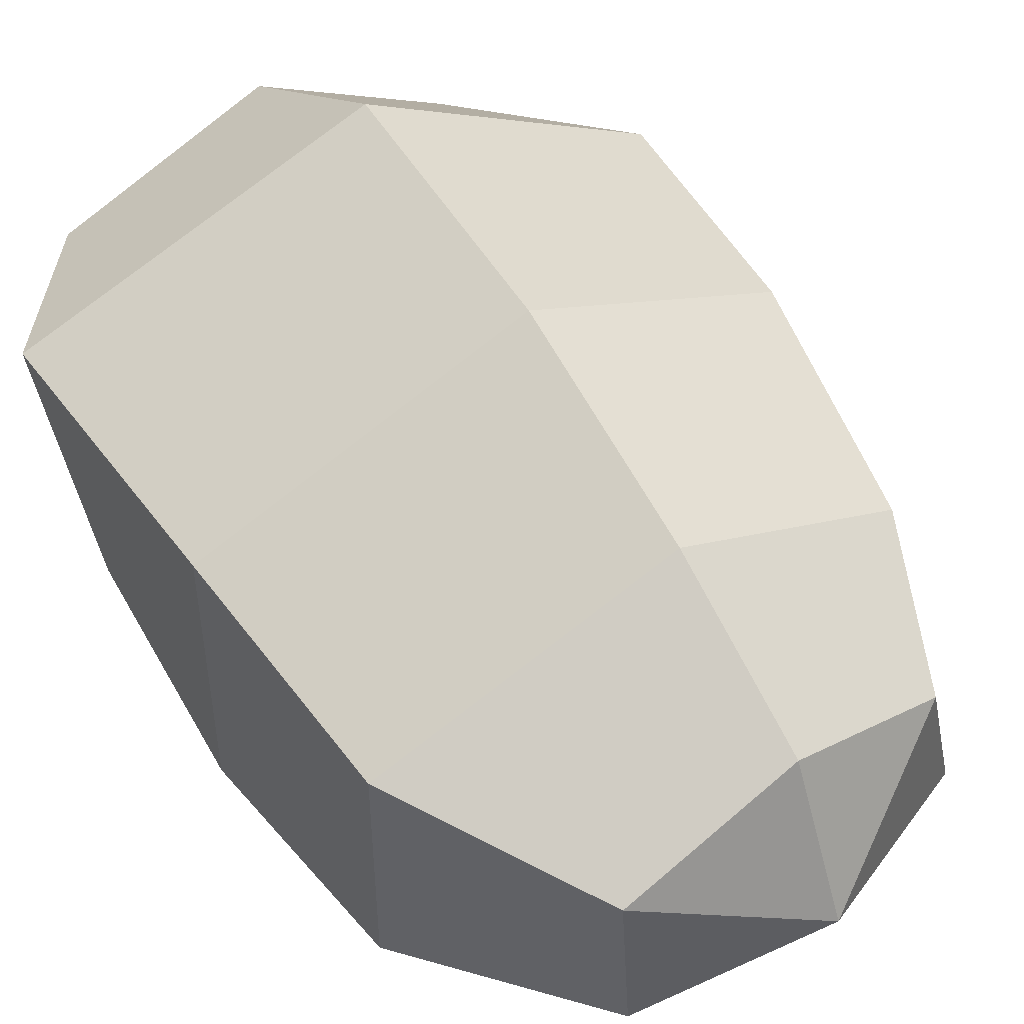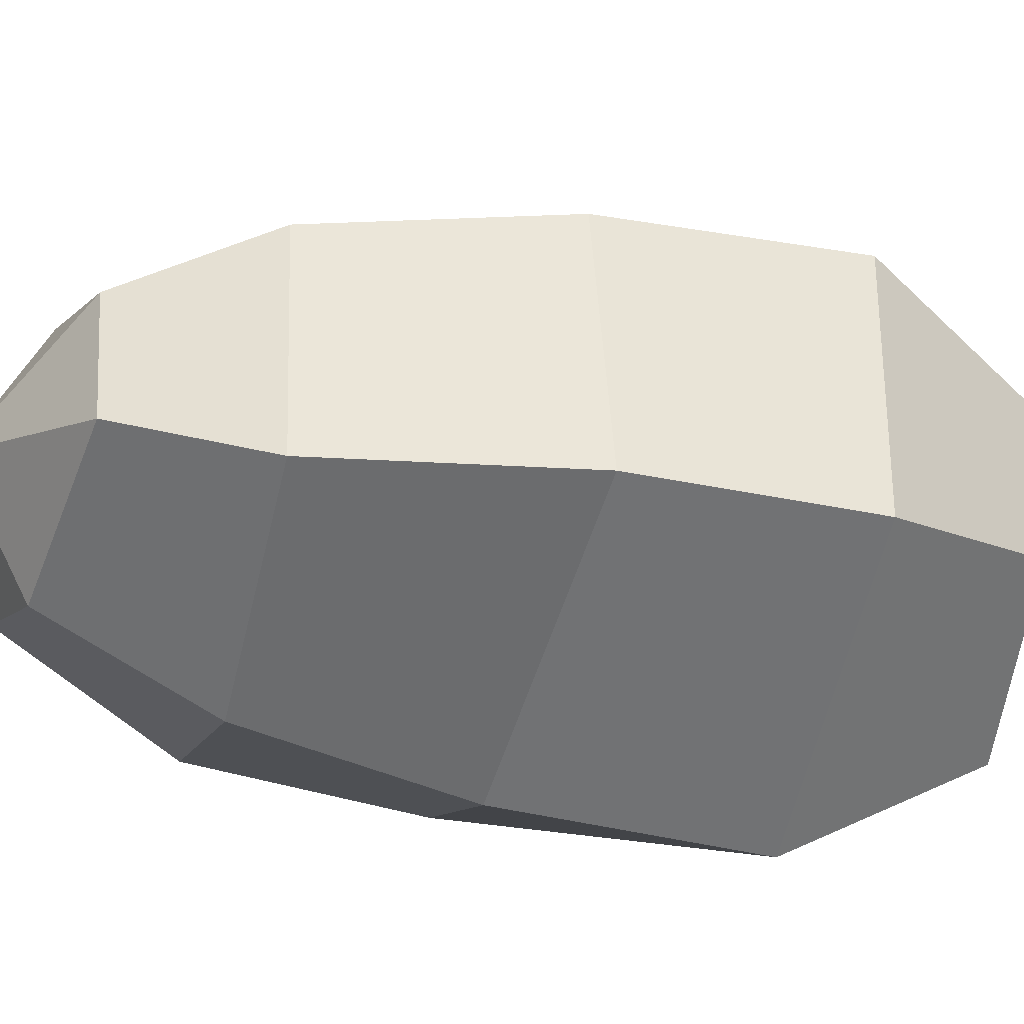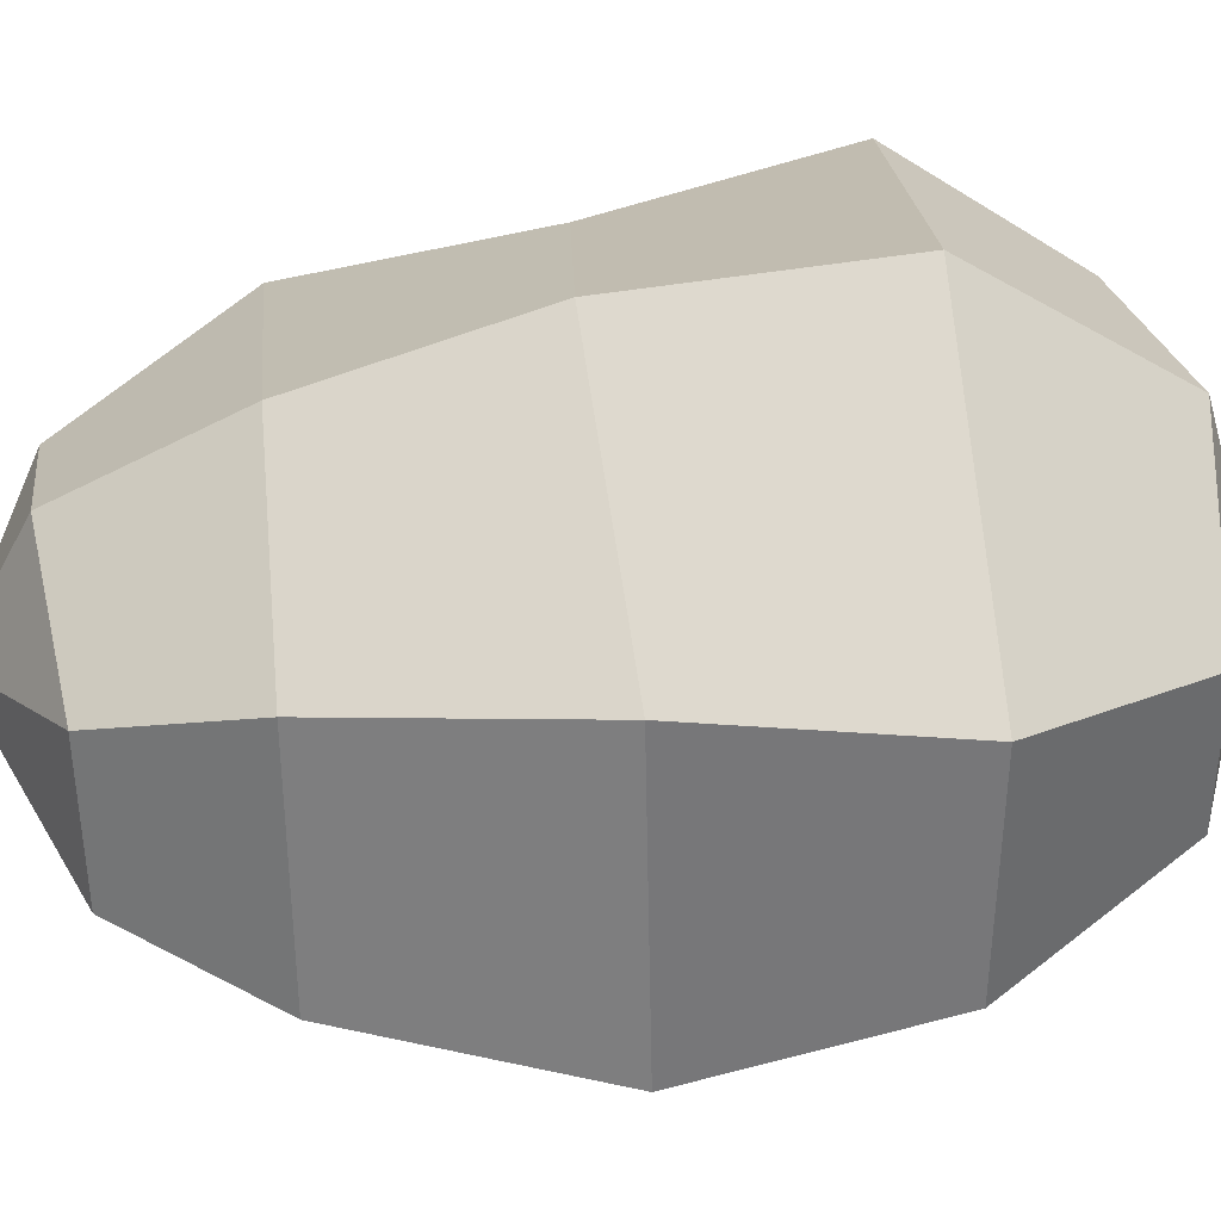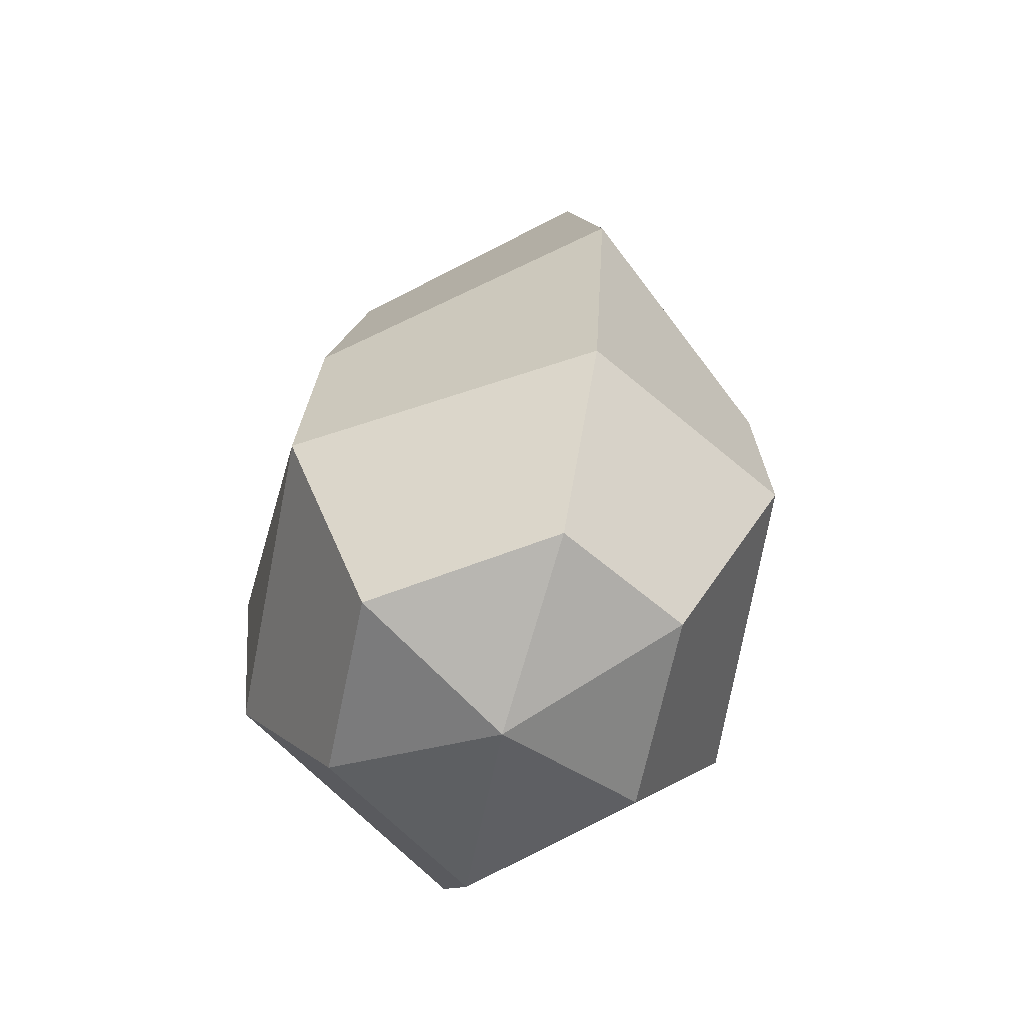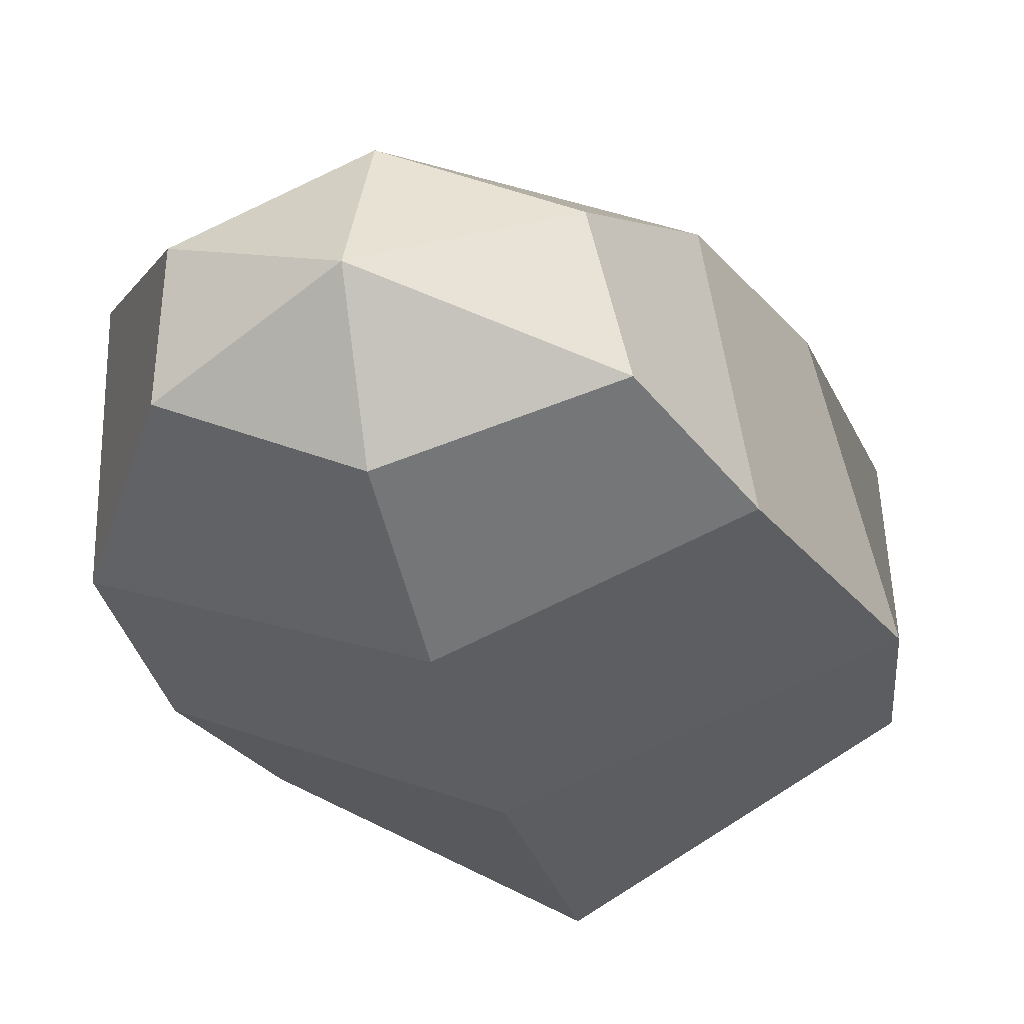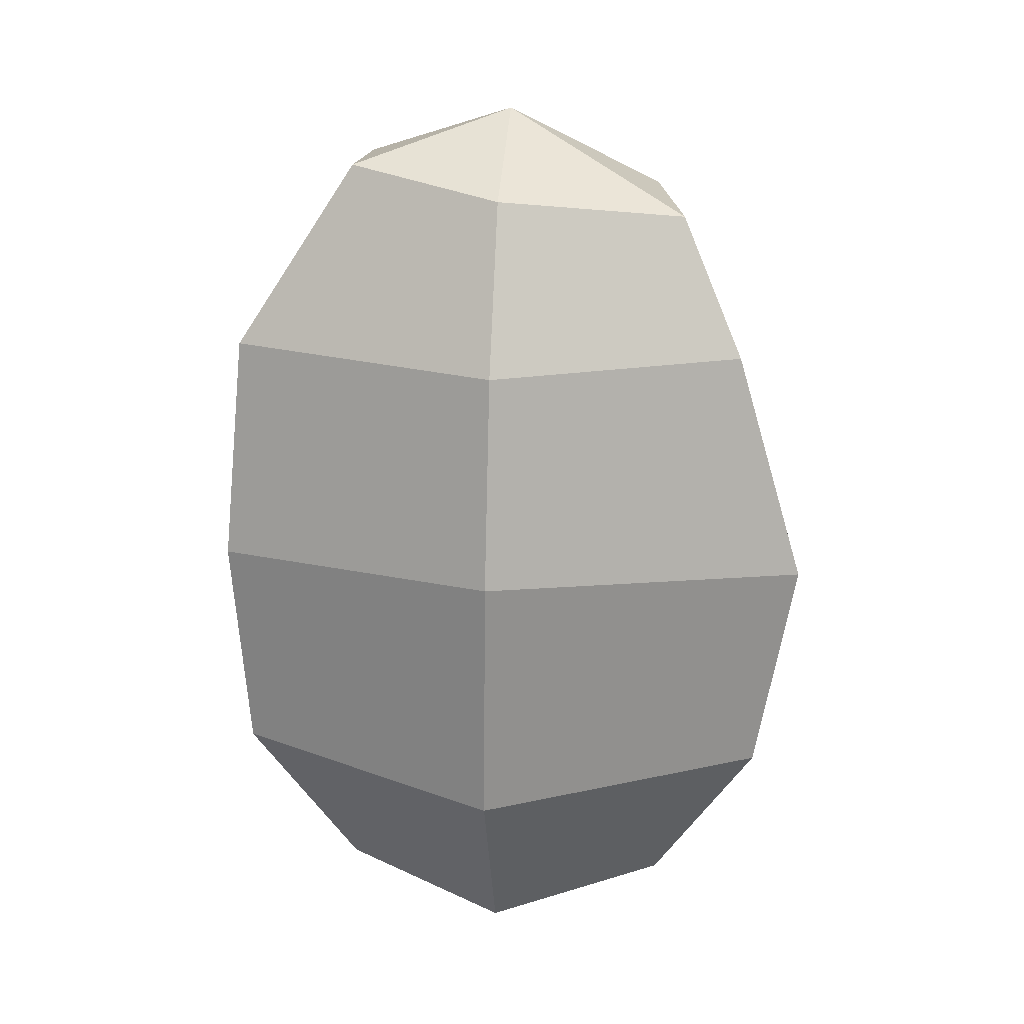
<metadata>
{"format":"obj","ext":"obj","renderer":"f3d","projection":"perspective","resolution":1024,"background":"white","views":[{"elev":51.2,"azim":147.5,"up":"+Z"},{"elev":-30.9,"azim":-104.2,"up":"+Z"},{"elev":40.1,"azim":-95.4,"up":"+Z"},{"elev":-62.0,"azim":-131.0,"up":"+Y"},{"elev":-24.8,"azim":-165.0,"up":"+Z"},{"elev":22.0,"azim":-174.2,"up":"+Y"}]}
</metadata>
<code>
o Sphere
v -0 0.2974 -0.04586
v -0 0.2415 -0.07424
v -0 0.1688 -0.09097
v 0 0.08417 -0.09732
v 0 0.01747 -0.06058
v -0 0.3214 -0
v 0.05489 0.3044 -0.02377
v 0.09539 0.2415 -0.0413
v 0.1022 0.1615 -0.048
v 0.09738 0.08155 -0.04217
v 0.06073 0.02204 -0.0263
v 0.05489 0.2995 0.02377
v 0.09539 0.2415 0.0413
v 0.1022 0.1615 0.05048
v 0.111 0.08155 0.06569
v 0.07232 0.02823 0.04554
v -0 0.2974 0.04586
v -0 0.2415 0.07424
v -0 0.1688 0.09841
v -0 0.08417 0.106
v -0 0.01747 0.06058
v 0 -0.000156 -0
v -0.05364 0.2896 0.02377
v -0.07308 0.2415 0.0413
v -0.08911 0.1615 0.048
v -0.09738 0.08155 0.04217
v -0.06073 0.02204 0.0263
v -0.06487 0.2883 -0.02377
v -0.08671 0.2415 -0.0413
v -0.1109 0.1615 -0.048
v -0.09738 0.08155 -0.04217
v -0.06073 0.02204 -0.0263
f 5 4 10 11
f 3 2 8 9
f 1 6 7
f 22 5 11
f 4 3 9 10
f 2 1 7 8
f 11 10 15 16
f 9 8 13 14
f 7 6 12
f 22 11 16
f 10 9 14 15
f 8 7 12 13
f 14 13 18 19
f 12 6 17
f 22 16 21
f 15 14 19 20
f 13 12 17 18
f 16 15 20 21
f 17 6 23
f 22 21 27
f 20 19 25 26
f 18 17 23 24
f 21 20 26 27
f 19 18 24 25
f 22 27 32
f 26 25 30 31
f 24 23 28 29
f 27 26 31 32
f 25 24 29 30
f 23 6 28
f 22 32 5
f 31 30 3 4
f 29 28 1 2
f 32 31 4 5
f 30 29 2 3
f 28 6 1

</code>
